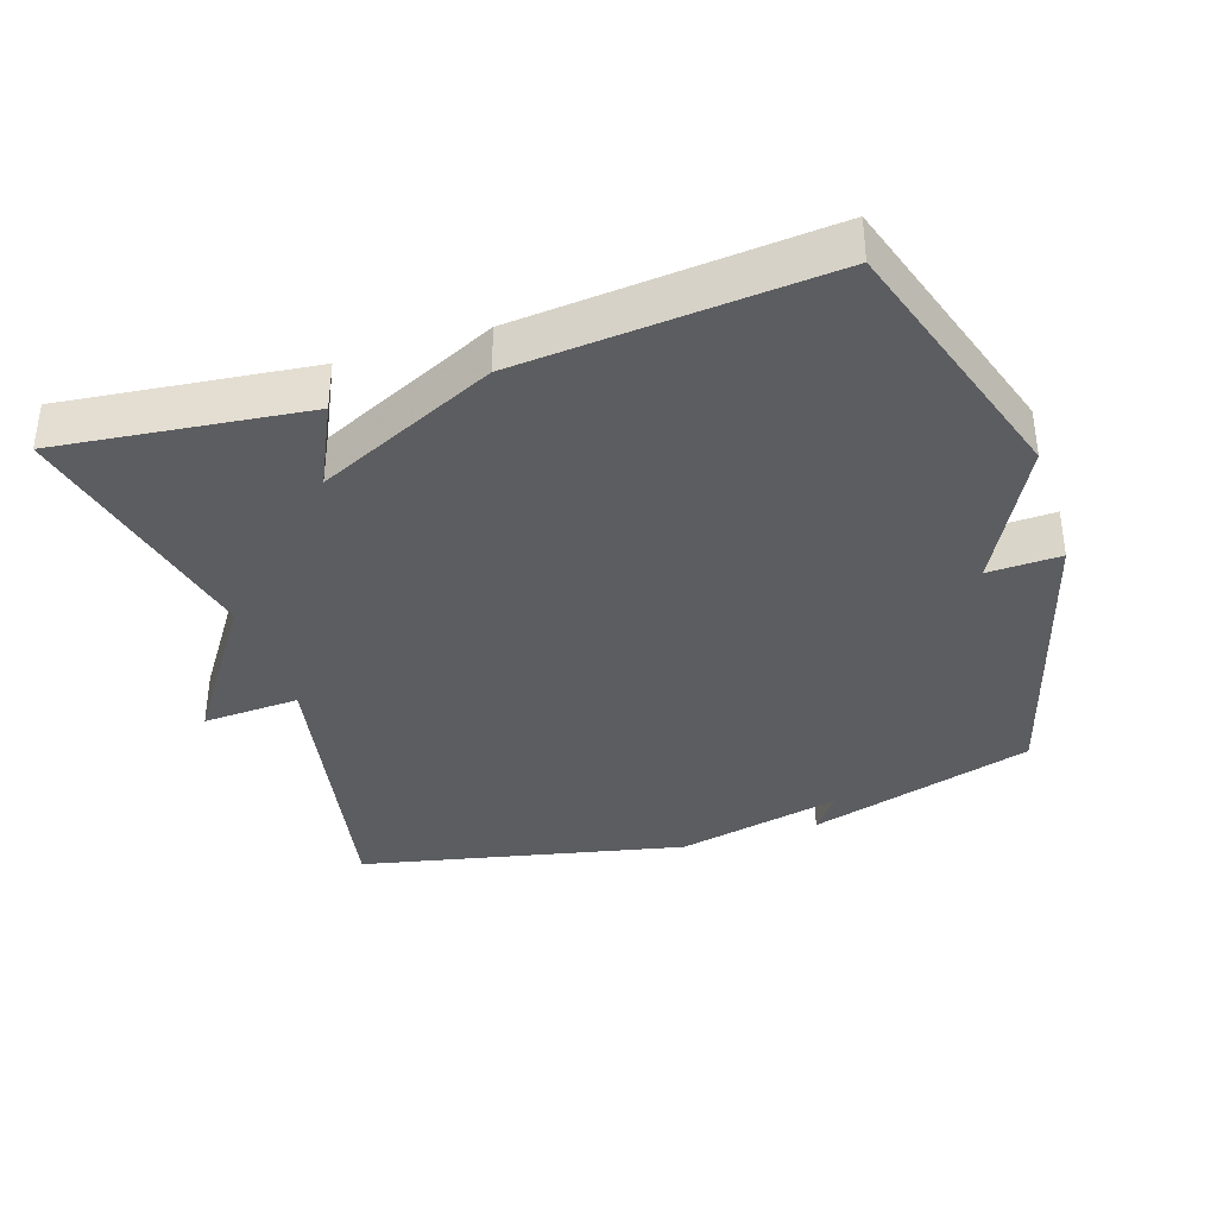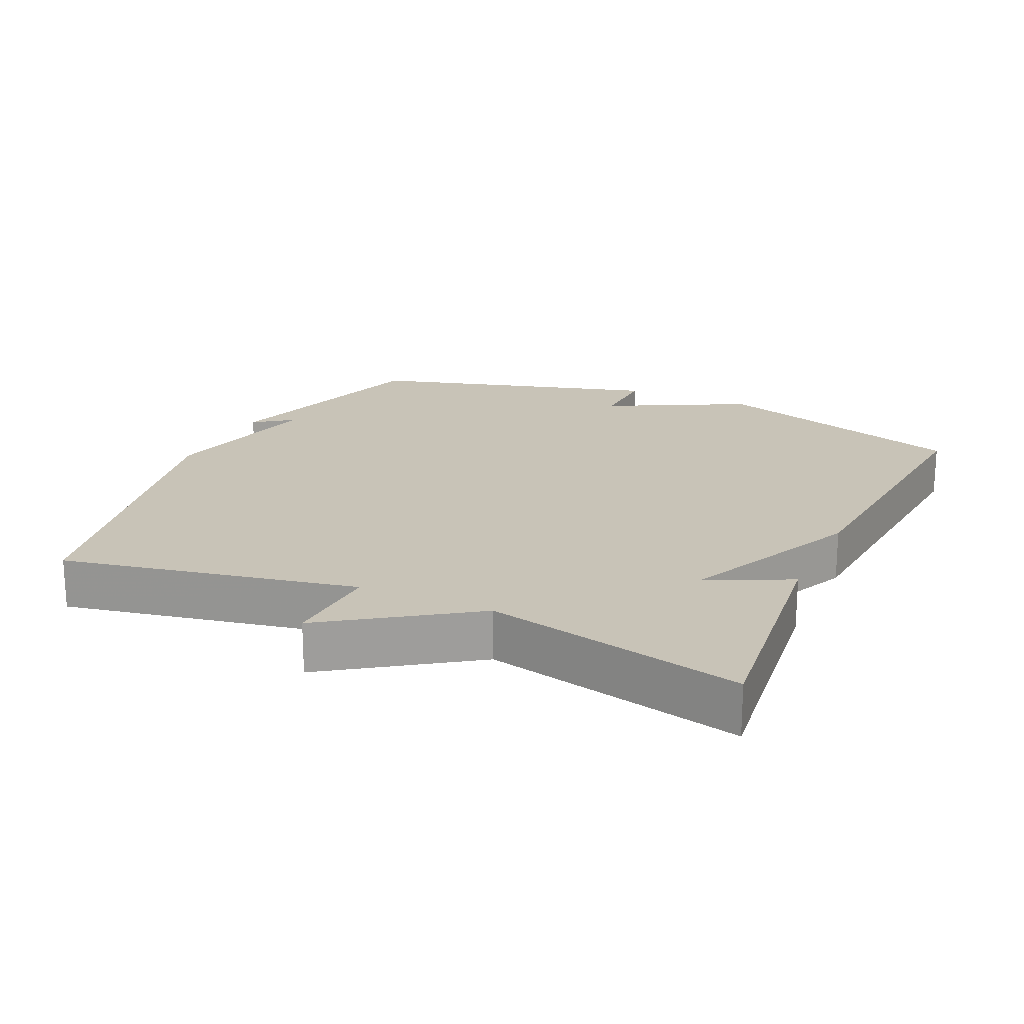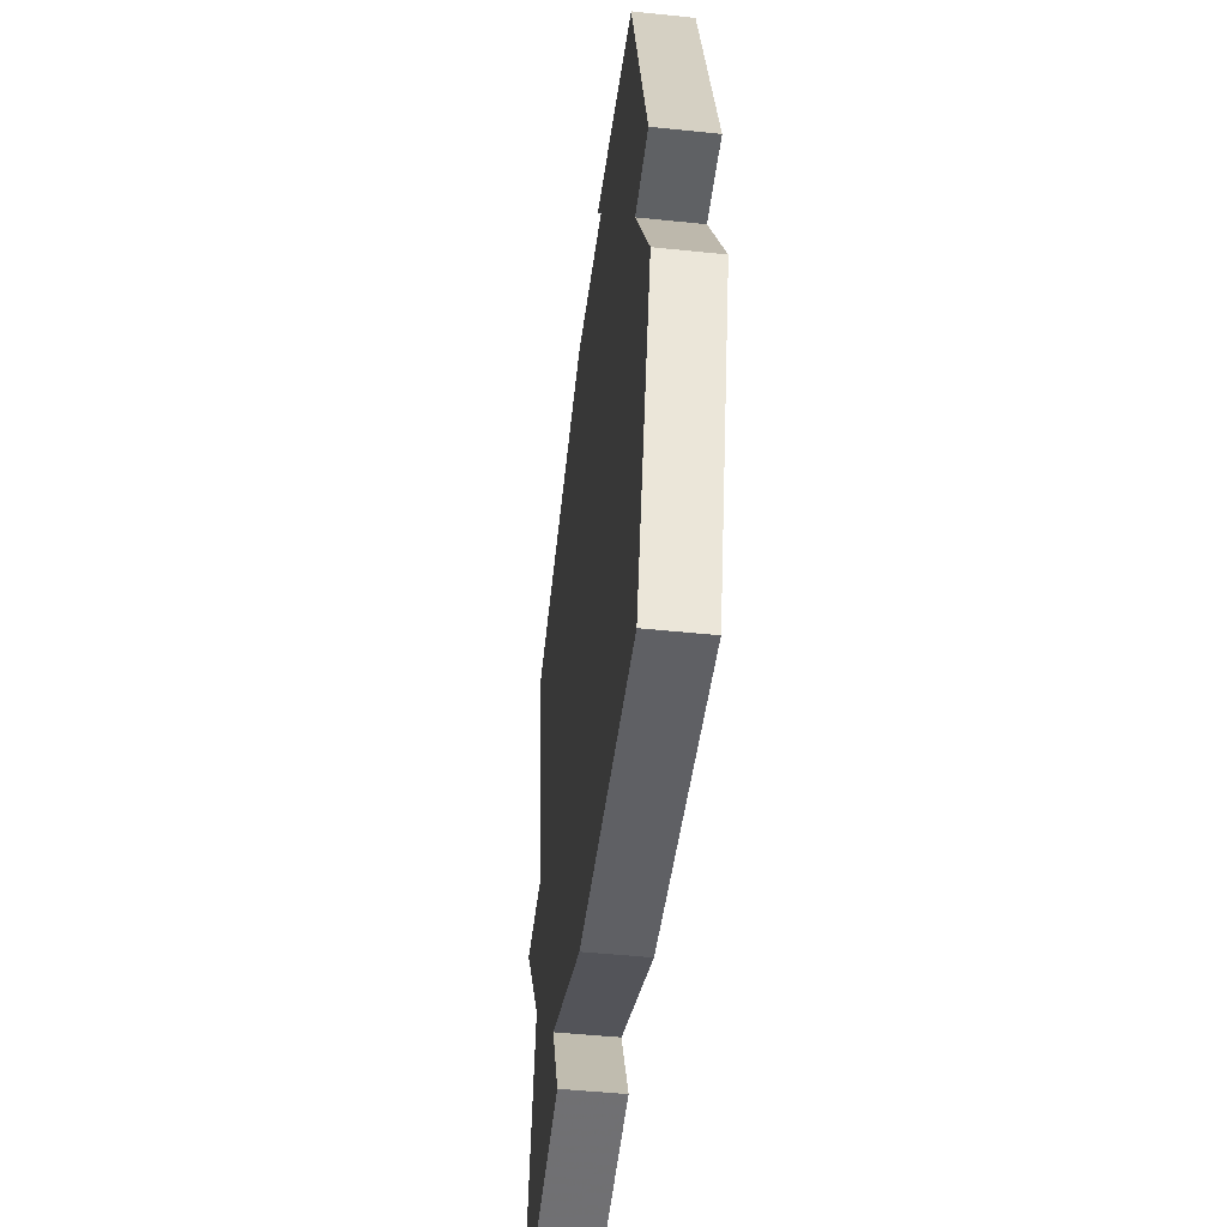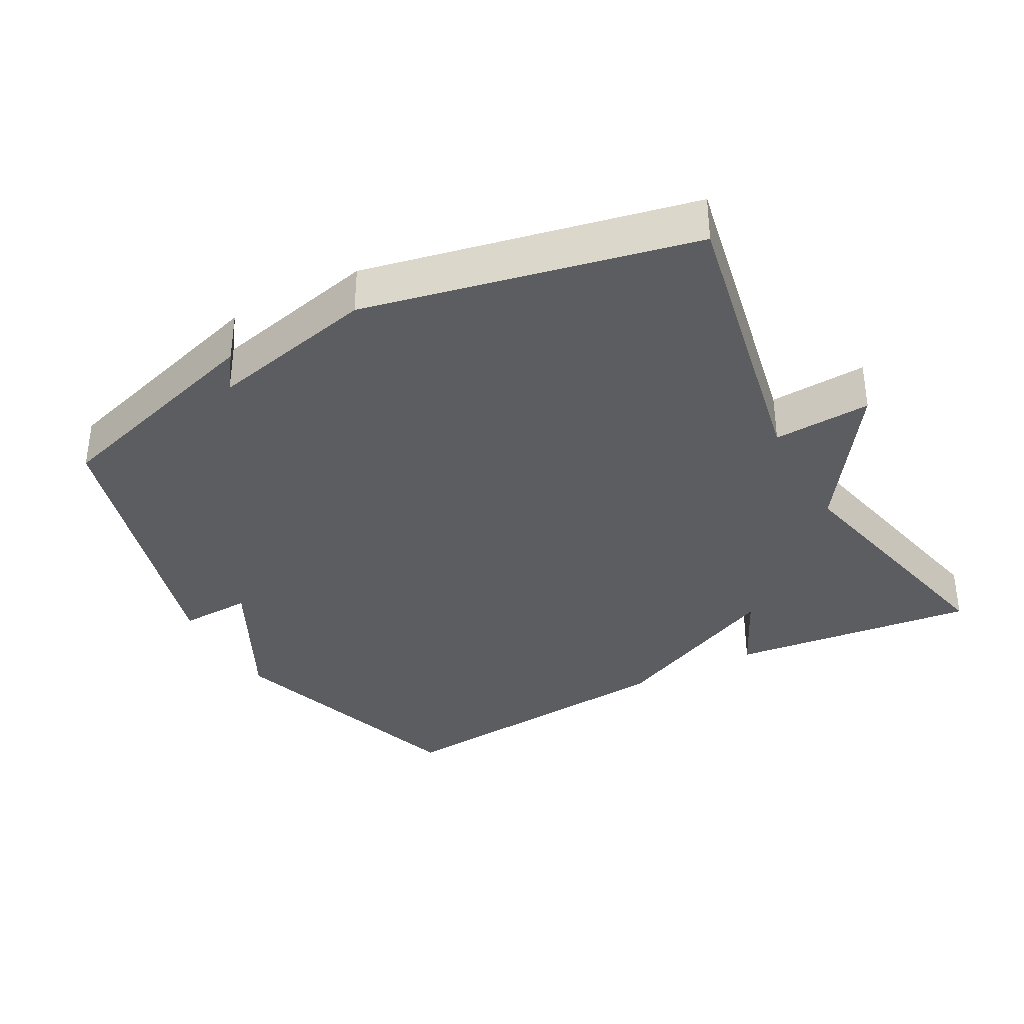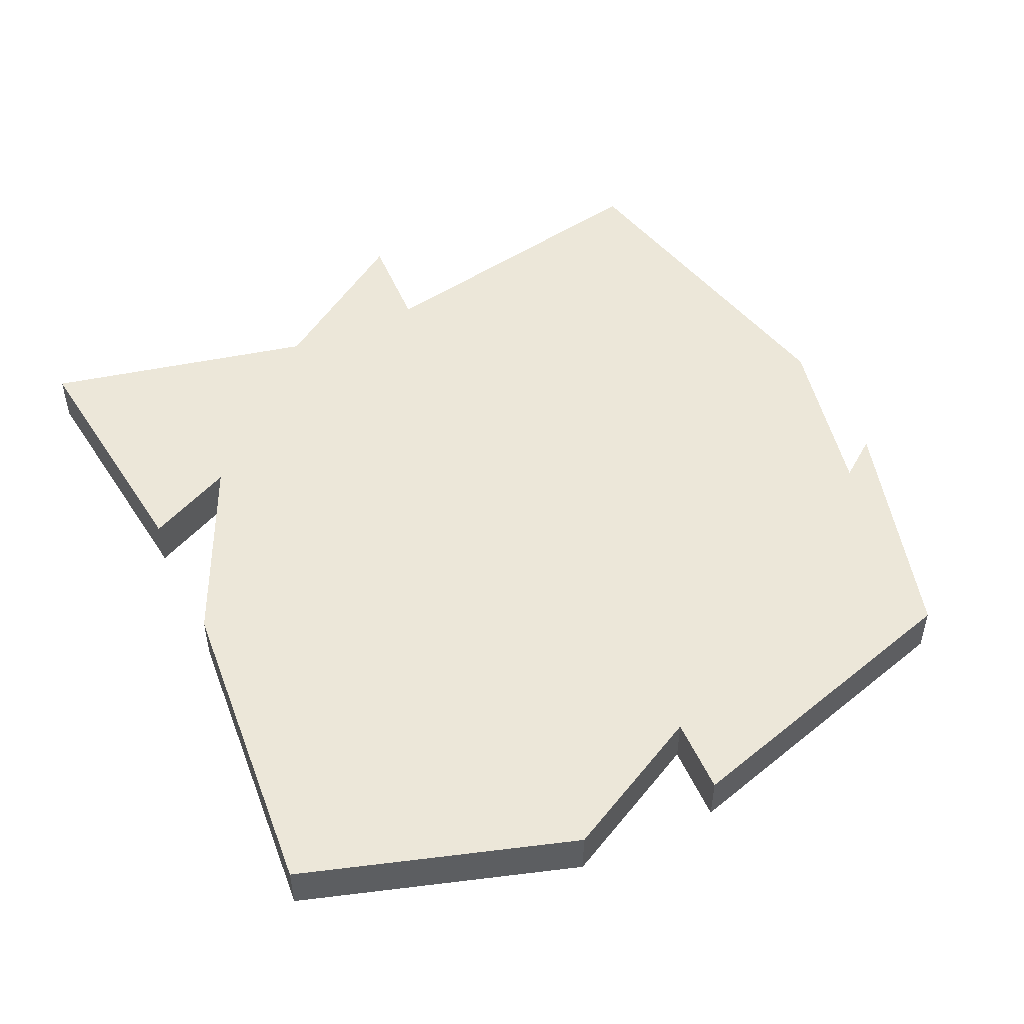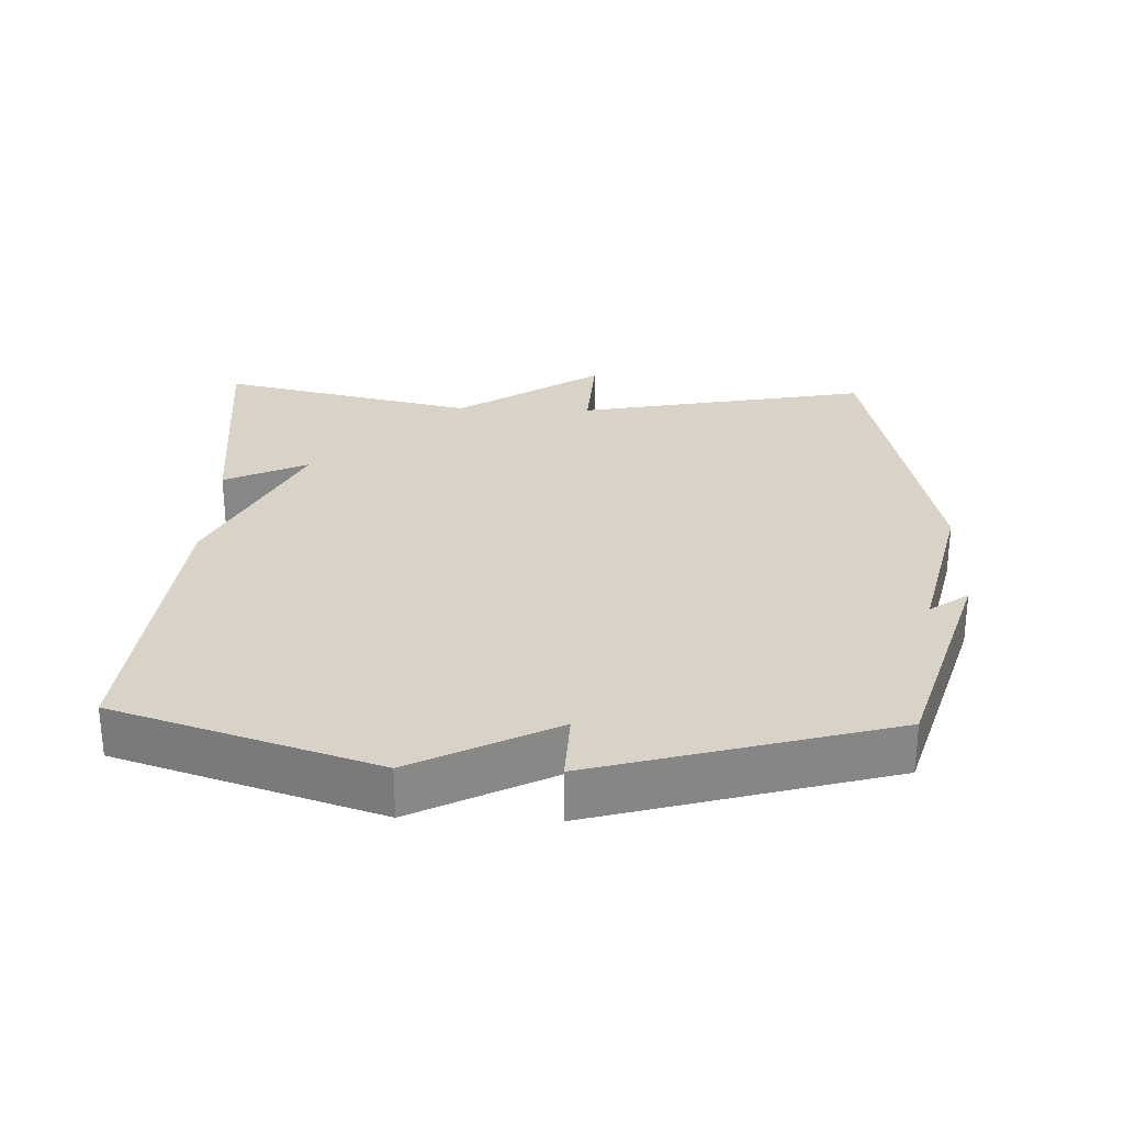
<metadata>
{"format":"obj","ext":"obj","renderer":"f3d","projection":"perspective","resolution":1024,"background":"white","views":[{"elev":-36.7,"azim":-162.1,"up":"+Y"},{"elev":19.8,"azim":114.5,"up":"+Y"},{"elev":-48.6,"azim":-96.6,"up":"+Z"},{"elev":-35.5,"azim":28.5,"up":"+Y"},{"elev":49.6,"azim":-115.6,"up":"+Y"},{"elev":27.9,"azim":-87.8,"up":"+Y"}]}
</metadata>
<code>
v 0.5 0.07 0.5
v 0.416 0.07 0.073
v 0.557 0.07 0.081
v 0.416 0.07 -0.127
v 0.5 0.07 -0.5
v 0.142 0.07 -0.46
v 0.2 0.07 -0.339
v -0.058 0.07 -0.46
v -0.5 0.07 -0.5
v -0.621 0.07 -0.125
v -0.516 0.07 0.079
v -0.621 0.07 0.075
v -0.5 0.07 0.5
v -0.172 0.07 0.6
v -0.213 0.07 0.544
v 0.028 0.07 0.6
v 0.5 0 0.5
v 0.416 0 0.073
v 0.557 0 0.081
v 0.416 0 -0.127
v 0.5 0 -0.5
v 0.142 0 -0.46
v 0.2 0 -0.339
v -0.058 0 -0.46
v -0.5 0 -0.5
v -0.621 0 -0.125
v -0.516 0 0.079
v -0.621 0 0.075
v -0.5 0 0.5
v -0.172 0 0.6
v -0.213 0 0.544
v 0.028 0 0.6
f 15 16 1 2
f 12 13 14 15
f 11 12 15
f 11 15 2
f 10 11 2
f 9 10 2
f 8 9 2
f 7 8 2
f 4 5 6 7
f 2 3 4 7
f 18 17 32 31
f 31 30 29 28
f 31 28 27
f 18 31 27
f 18 27 26
f 18 26 25
f 18 25 24
f 18 24 23
f 23 22 21 20
f 23 20 19 18
f 1 17 18 2
f 2 18 19 3
f 3 19 20 4
f 4 20 21 5
f 5 21 22 6
f 6 22 23 7
f 7 23 24 8
f 8 24 25 9
f 9 25 26 10
f 10 26 27 11
f 11 27 28 12
f 12 28 29 13
f 13 29 30 14
f 14 30 31 15
f 15 31 32 16
f 16 32 17 1

</code>
